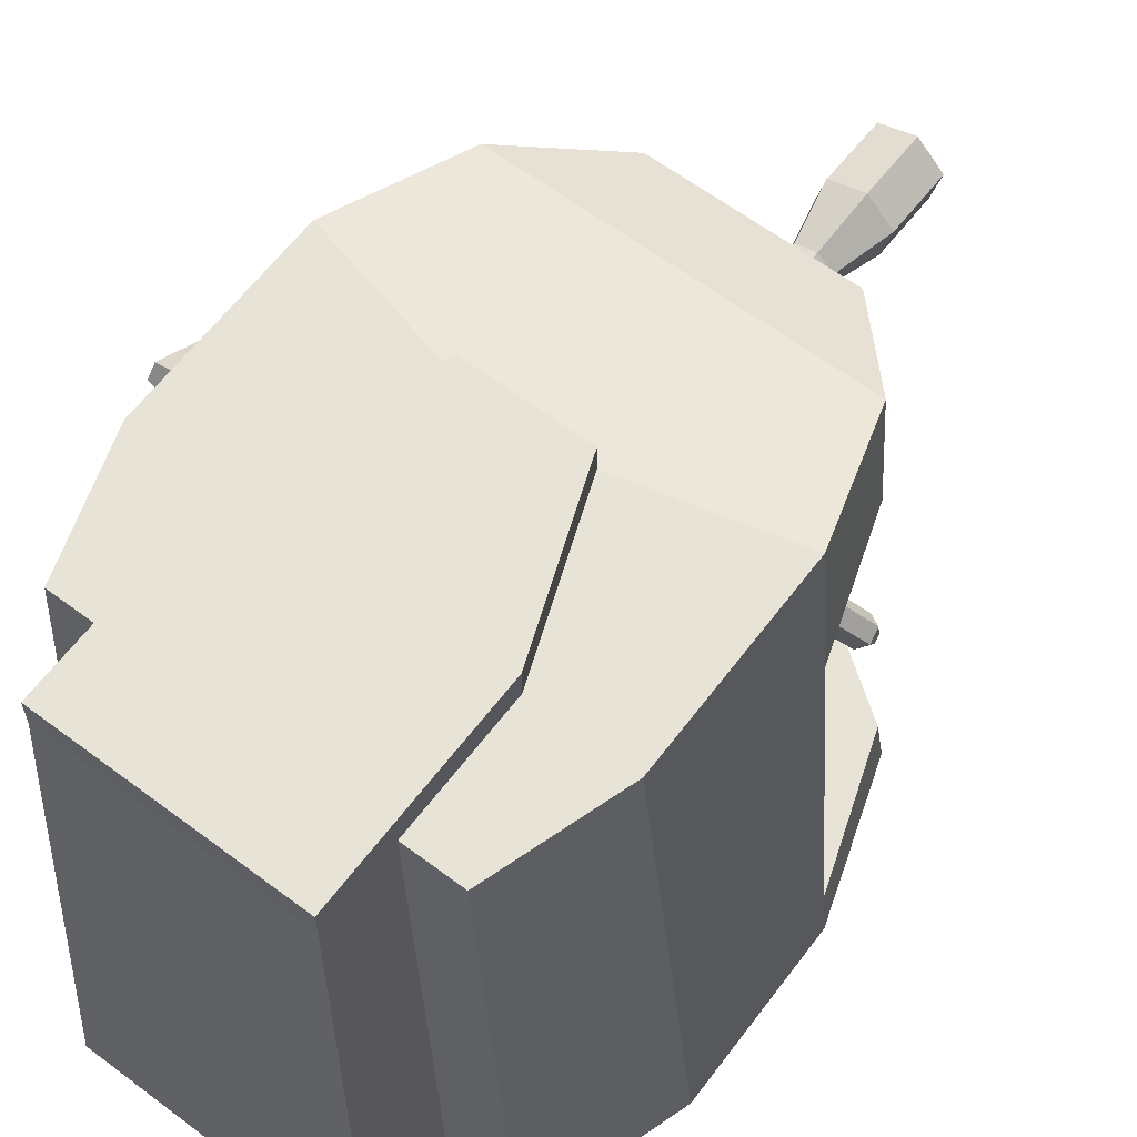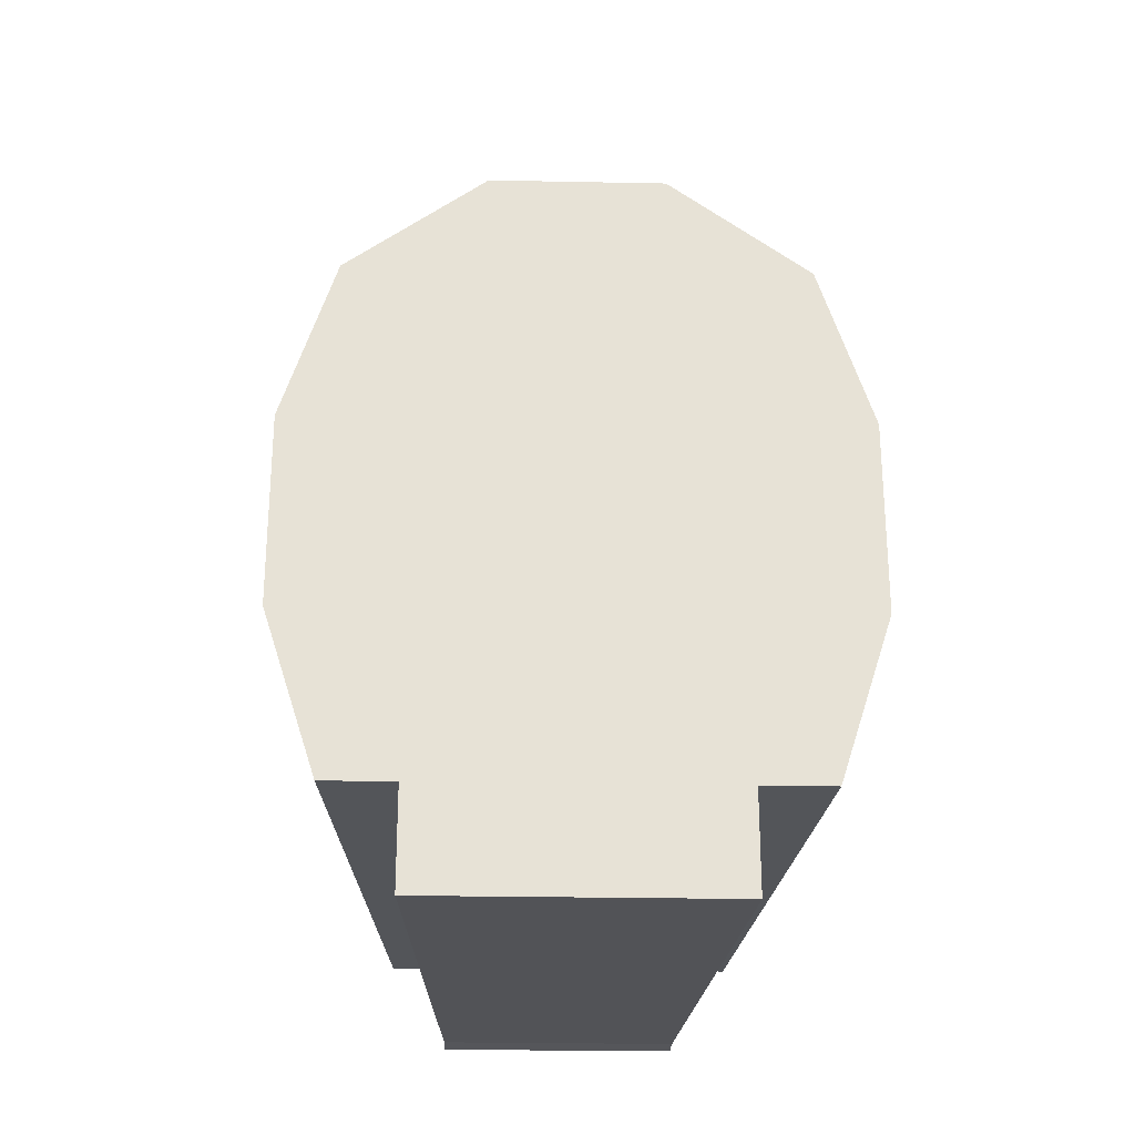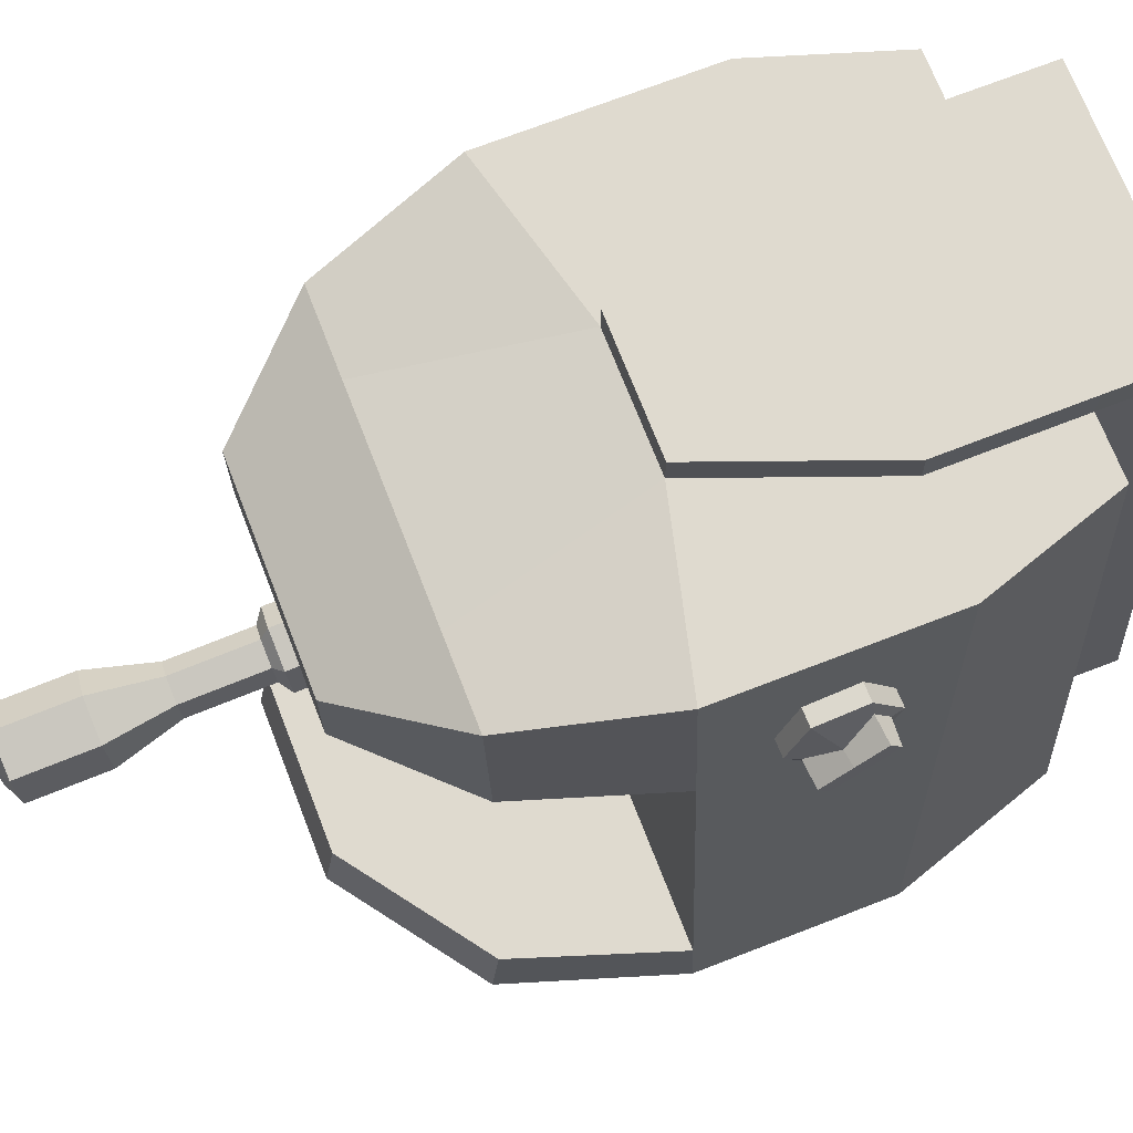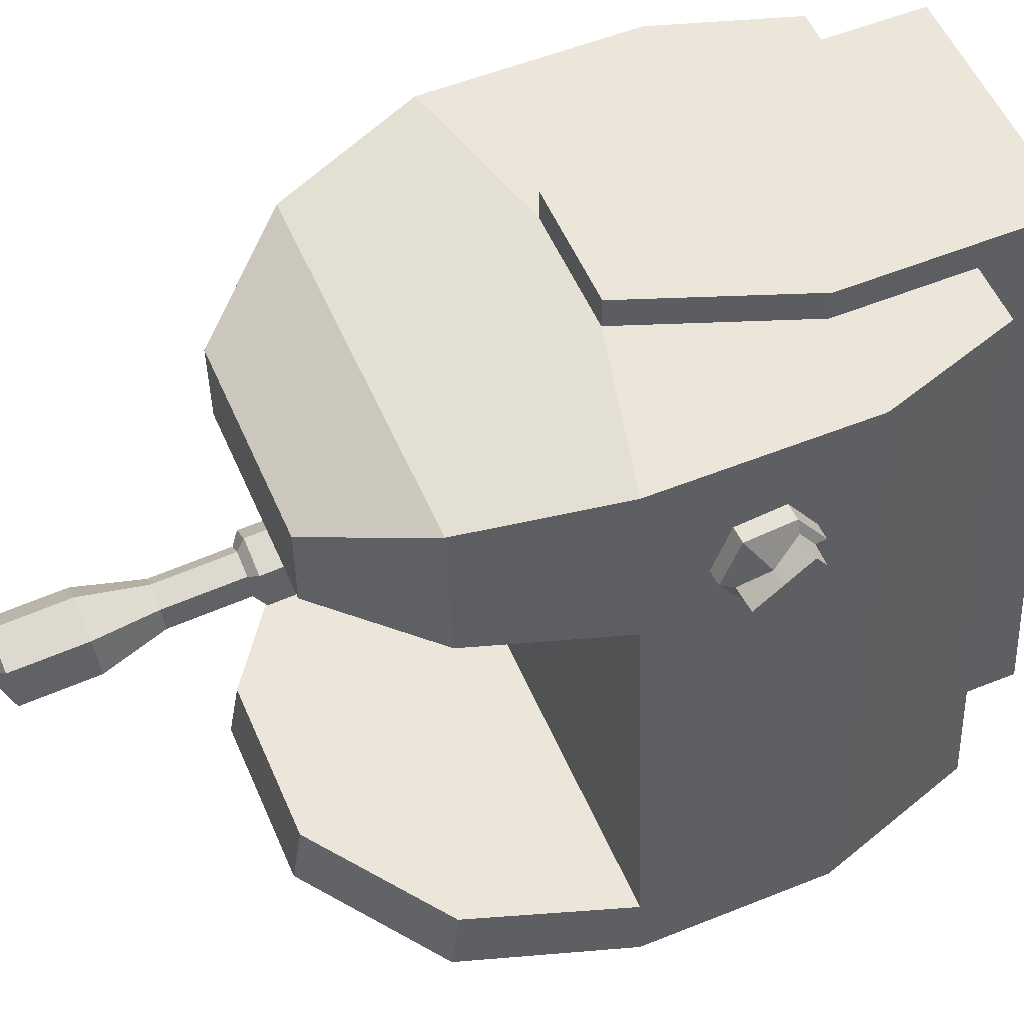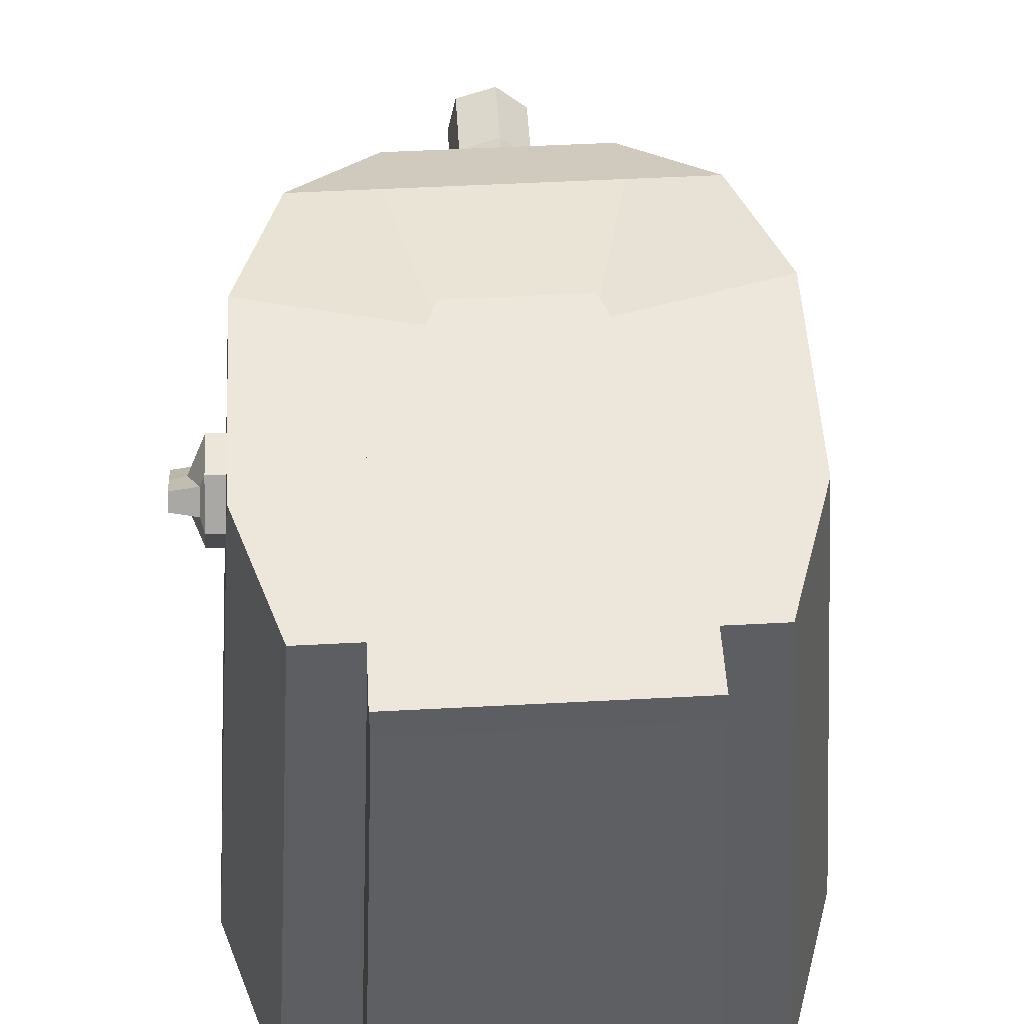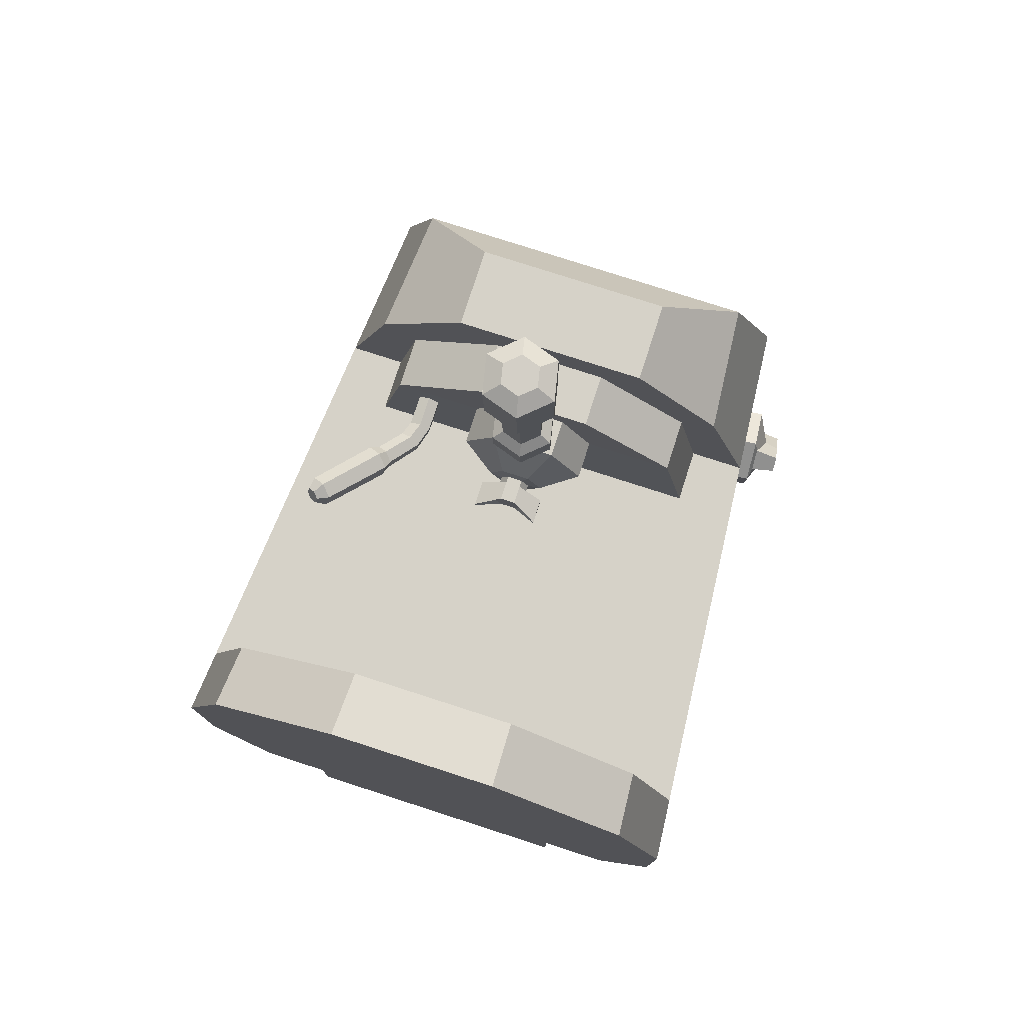
<metadata>
{"format":"obj","ext":"obj","renderer":"f3d","projection":"perspective","resolution":1024,"background":"white","views":[{"elev":62.7,"azim":-142.9,"up":"+Y"},{"elev":-25.9,"azim":-1.8,"up":"+Z"},{"elev":70.9,"azim":68.8,"up":"+Y"},{"elev":54.3,"azim":66.9,"up":"+Y"},{"elev":51.6,"azim":176.7,"up":"+Y"},{"elev":77.8,"azim":17.9,"up":"+Z"}]}
</metadata>
<code>
v 24.52 55.63 -16.3
v 24.23 59.67 -13.36
v 24.26 59.15 -8.387
v 24.59 54.59 -6.352
v 24.88 50.56 -9.29
v 24.84 51.08 -14.26
v 26.58 55.78 -16.3
v 26.29 59.82 -13.36
v 26.33 59.3 -8.387
v 26.65 54.74 -6.352
v 26.94 50.7 -9.29
v 26.91 51.22 -14.26
v 26.58 55.78 -16.3
v 26.29 59.82 -13.36
v 26.33 59.3 -8.387
v 26.65 54.74 -6.352
v 26.94 50.7 -9.29
v 26.91 51.22 -14.26
v 26.95 56.29 -14.95
v 26.8 58.42 -13.4
v 28.05 56.43 -10.55
v 27.1 54.29 -7.702
v 27.25 52.16 -9.25
v 28.2 54.31 -12.1
v 29.56 56.81 -14.71
v 29.45 58.28 -13.64
v 29.6 56.21 -10.79
v 29.75 54.15 -7.942
v 29.85 52.68 -9.01
v 29.7 54.74 -11.86
v -29.71 0 2e-06
v -24.04 0 17.46
v -9.181 0 28.25
v 9.181 0 28.25
v 24.04 0 17.46
v 29.71 0 0
v -23.86 66.84 0
v -19.3 63.83 14.91
v -10.72 58.36 25.11
v 10.72 58.36 25.11
v 19.3 63.83 14.91
v 23.86 66.84 0
v 24.04 0 -38.02
v 16.39 0 -48.81
v 13.16 66.84 -44.81
v 19.3 66.84 -36.14
v -16.39 0 -48.81
v -13.16 66.84 -44.81
v -24.04 0 -38.02
v -19.3 66.84 -36.14
v -29.71 0 -20.55
v -23.86 66.84 -22.12
v 29.71 0 -20.55
v 23.86 66.84 -22.12
v 13.16 66.84 -36.14
v 13.21 66.84 -22.12
v 6.533 66.84 -4.387
v -6.533 66.84 -4.387
v -13.21 66.84 -22.12
v -13.16 66.84 -36.14
v -16.39 0 -38.02
v -9.181 0 -20.55
v -9.181 0 1e-06
v 9.181 0 1e-06
v 9.181 0 -20.55
v 16.39 0 -38.02
v -25.39 49.39 0
v -20.54 49.39 14.91
v -10.72 49.39 25.11
v 10.72 49.39 25.11
v 20.54 49.39 14.91
v 25.39 49.39 0
v 25.39 49.39 -21.71
v 20.54 49.39 -36.63
v 14 49.39 -36.63
v 14 49.39 -45.85
v -14 49.39 -45.85
v -14 49.39 -36.63
v -20.54 49.39 -36.63
v -25.39 49.39 -21.71
v -29.08 7.181 0
v -23.53 7.181 16.49
v -8.986 7.181 27.06
v 8.986 7.181 27.06
v 23.53 7.181 16.49
v 29.08 7.181 0
v 29.08 7.181 -20.72
v 23.53 7.181 -37.81
v 16.04 7.181 -37.81
v 16.04 7.181 -48.38
v -16.04 7.181 -48.38
v -16.04 7.181 -37.81
v -23.53 7.181 -37.81
v -29.08 7.181 -20.72
v 10.72 63.83 14.91
v -10.72 63.83 14.91
v -16.76 49.39 12.31
v -6.297 49.39 20.71
v 16.76 49.39 12.31
v 6.297 49.39 20.71
v -19.33 49.39 0
v 19.33 49.39 0
v -16.76 43.5 12.31
v -6.297 43.5 20.71
v 16.76 43.5 12.31
v 6.297 43.5 20.71
v -19.33 43.34 0
v 19.33 43.34 0
v 29.08 7.181 0
v -29.08 7.181 0
v 19.66 7.181 15.85
v 24.31 7.181 2.933
v -24.31 7.181 2.933
v -19.66 7.181 15.85
v 7.511 7.181 24.12
v -7.511 7.181 24.12
v 13.21 70.17 -22.12
v 6.533 70.17 -4.387
v -13.21 70.17 -22.12
v -6.533 70.17 -4.387
v 13.16 70.17 -36.14
v -13.16 70.17 -36.14
v 13.16 70.17 -44.81
v -13.16 70.17 -44.81
v -13.96 37.63 7.968
v -15.01 38.14 8.655
v -14.89 38.39 9.976
v -13.73 38.14 10.61
v -12.68 37.63 9.924
v -12.8 37.38 8.603
v -13.31 44.03 7.542
v -14.44 44.03 8.283
v -14.37 44.03 9.631
v -13.16 44.03 10.24
v -12.03 44.03 9.498
v -12.11 44.03 8.15
v -15.17 33.85 10.16
v -16.23 34.31 9.454
v -14.95 34.31 11.41
v -15.78 35.22 11.96
v -16.84 35.67 11.25
v -17.06 35.22 10
v -13.31 40.07 7.542
v -12.11 40.07 8.15
v -12.03 40.07 9.498
v -13.16 40.07 10.24
v -14.37 40.07 9.631
v -14.44 40.07 8.283
v -21.4 26.34 14.25
v -22.12 26.65 13.77
v -21.25 26.65 15.09
v -21.82 27.27 15.46
v -22.53 27.57 14.99
v -22.68 27.27 14.14
v -20.25 26.66 13.49
v -19.96 27.24 15.08
v -21.02 28.4 15.78
v -22.37 28.98 14.88
v -22.66 28.4 13.29
v -21.59 27.24 12.59
v -15.54 32.72 10.4
v -15.24 33.32 12.06
v -16.34 34.53 12.78
v -17.74 35.13 11.85
v -18.04 34.53 10.19
v -16.94 33.32 9.468
f 1 2 8 7
f 2 3 9 8
f 3 4 10 9
f 4 5 11 10
f 5 6 12 11
f 6 1 7 12
f 1 6 5 4 3 2
f 25 26 27 30
f 7 8 14 13
f 8 9 15 14
f 9 10 16 15
f 10 11 17 16
f 11 12 18 17
f 12 7 13 18
f 13 14 20 19
f 14 15 21 20
f 15 16 22 21
f 16 17 23 22
f 17 18 24 23
f 18 13 19 24
f 19 20 26 25
f 20 21 27 26
f 21 22 28 27
f 22 23 29 28
f 23 24 30 29
f 24 19 25 30
f 30 27 28 29
f 45 76 77 48
f 79 80 52 50
f 67 68 38 37
f 68 69 39 38
f 70 40 39 69
f 70 71 41 40
f 71 72 42 41
f 73 74 46 54
f 41 95 40
f 46 55 56 54
f 31 63 33 32
f 80 67 37 52
f 42 72 73 54
f 62 63 31 51
f 56 57 42 54
f 61 62 51 49
f 59 60 50 52
f 37 58 59 52
f 39 96 38
f 40 95 96 39
f 118 117 119 120
f 117 121 122 119
f 121 123 124 122
f 43 53 65 66
f 36 64 65 53
f 34 64 36 35
f 64 34 33 63
f 65 64 63 62
f 66 65 62 61
f 44 66 61 47
f 50 60 78 79
f 60 48 77 78
f 45 55 75 76
f 55 46 74 75
f 109 86 87 73 72
f 87 88 74 73
f 88 89 75 74
f 75 89 90 76
f 90 91 77 76
f 91 92 78 77
f 92 93 79 78
f 93 94 80 79
f 94 81 110 67 80
f 31 32 82 81
f 32 33 83 82
f 34 84 83 33
f 34 35 85 84
f 35 36 86 85
f 87 86 36 53
f 53 43 88 87
f 89 88 43 66
f 90 89 66 44
f 90 44 47 91
f 92 91 47 61
f 93 92 61 49
f 49 51 94 93
f 31 81 94 51
f 105 106 104 103
f 108 105 103 107
f 109 108 86
f 111 112 113 114
f 115 111 114 116
f 42 57 95 41
f 95 57 58 96
f 38 96 58 37
f 69 68 97 98
f 71 70 100 99
f 100 70 69 98
f 68 67 101 97
f 72 71 99 102
f 98 97 103 104
f 99 100 106 105
f 106 100 98 104
f 97 101 107 103
f 102 99 105 108
f 81 107 110
f 107 101 67 110
f 108 107 81 86
f 102 108 109 72
f 85 86 112 111
f 86 81 113 112
f 81 82 114 113
f 84 85 111 115
f 82 83 116 114
f 83 84 115 116
f 57 56 117 118
f 59 58 120 119
f 58 57 118 120
f 56 55 121 117
f 60 59 119 122
f 55 45 123 121
f 45 48 124 123
f 48 60 122 124
f 125 126 148 143
f 126 127 147 148
f 127 128 146 147
f 128 129 145 146
f 129 130 144 145
f 130 125 143 144
f 154 151 152 153
f 131 132 135 136
f 125 130 137 138
f 130 129 139 137
f 129 128 140 139
f 128 127 141 140
f 127 126 142 141
f 126 125 138 142
f 144 143 131 136
f 145 144 136 135
f 146 145 135 134
f 147 146 134 133
f 148 147 133 132
f 143 148 132 131
f 160 155 149 150
f 155 156 151 149
f 156 157 152 151
f 157 158 153 152
f 158 159 154 153
f 159 160 150 154
f 161 162 156 155
f 162 163 157 156
f 163 164 158 157
f 164 165 159 158
f 165 166 160 159
f 166 161 155 160
f 137 139 162 161
f 139 140 163 162
f 140 141 164 163
f 141 142 165 164
f 142 138 166 165
f 138 137 161 166
f 150 149 151 154
f 135 132 133 134
v -1.071 43.28 41.95
v -4.246 40.42 41.79
v -3.354 36.24 41.56
v 0.7118 34.93 41.49
v 3.887 37.78 41.65
v 2.995 41.96 41.87
v -0.6347 40.76 50.61
v -2.255 39.3 50.53
v -1.8 37.17 50.42
v 0.2755 36.49 50.38
v 1.896 37.95 50.46
v 1.441 40.08 50.57
v -1.071 42.85 49.75
v 2.995 41.54 49.68
v 3.887 37.36 49.45
v 0.7118 34.5 49.3
v -3.354 35.82 49.37
v -4.246 39.99 49.6
v -2.028 37.8 35.02
v 1.669 41.12 35.2
v 2.188 38.69 35.07
v 0.3394 37.03 34.98
v -0.6987 41.89 35.24
v -2.547 40.23 35.15
v -2.028 38.24 26.86
v 1.669 41.57 27.04
v 2.188 39.14 26.91
v 0.3394 37.47 26.82
v -0.6987 42.33 27.08
v -2.547 40.67 26.99
v -2.975 37.43 25.91
v 2.616 42.47 26.18
v 3.401 38.79 25.98
v 0.6053 36.28 25.85
v -0.9646 43.63 26.25
v -3.76 41.11 26.11
v -2.975 37.63 22.37
v 2.616 42.66 22.64
v 3.401 38.98 22.44
v 0.6053 36.47 22.31
v -0.9646 43.82 22.71
v -3.76 41.3 22.57
v -1.48 38.97 22.44
v 1.121 41.31 22.57
v 1.486 39.6 22.48
v 0.1856 38.43 22.41
v -0.5448 41.85 22.6
v -1.846 40.68 22.54
v -1.48 39.24 17.48
v 1.121 41.58 17.61
v 1.486 39.87 17.51
v 0.1856 38.7 17.45
v -0.5448 42.12 17.64
v -1.846 40.95 17.57
v 3.524 43.5 18.37
v -3.524 43.5 18.37
v -7.049 43.5 12.27
v -3.524 43.5 6.161
v 3.524 43.5 6.161
v 7.049 43.5 12.27
v 1.556 36.55 14.96
v -1.556 36.55 14.96
v -3.111 36.55 12.27
v -1.556 36.55 9.571
v 1.556 36.55 9.571
v 3.111 36.55 12.27
v 3.524 39.32 18.37
v 7.049 39.32 12.27
v 3.524 39.32 6.161
v -3.524 39.32 6.161
v -7.049 39.32 12.27
v -3.524 39.32 18.37
v 0.826 36.37 13.7
v -0.8261 36.37 13.7
v -1.652 36.37 12.27
v 1.652 36.37 12.27
v -0.8261 36.37 10.83
v 0.826 36.37 10.83
v 0.826 33.6 13.7
v -0.8261 33.6 13.7
v -1.652 33.6 12.27
v 1.652 33.6 12.27
v -0.8261 33.6 10.83
v 0.826 33.6 10.83
v 0.826 35.64 13.7
v -0.8261 35.64 13.7
v -1.652 35.64 12.27
v -0.8261 35.64 10.83
v 0.826 35.64 10.83
v 1.652 35.64 12.27
v -3.623 35.04 11.98
v -3.623 35.04 12.55
v -3.623 32.27 11.98
v -3.623 32.27 12.55
v 3.623 35.04 11.98
v 3.623 35.04 12.55
v 3.623 32.27 11.98
v 3.623 32.27 12.55
f 167 168 184 179
f 168 169 183 184
f 169 170 182 183
f 170 171 181 182
f 171 172 180 181
f 172 167 179 180
f 215 216 217 218
f 173 174 175 178
f 180 179 173 178
f 181 180 178 177
f 182 181 177 176
f 183 182 176 175
f 184 183 175 174
f 179 184 174 173
f 178 175 176 177
f 219 216 215 220
f 172 171 187 186
f 171 170 188 187
f 170 169 185 188
f 167 172 186 189
f 169 168 190 185
f 168 167 189 190
f 186 187 193 192
f 187 188 194 193
f 188 185 191 194
f 189 186 192 195
f 185 190 196 191
f 190 189 195 196
f 192 193 199 198
f 193 194 200 199
f 194 191 197 200
f 195 192 198 201
f 191 196 202 197
f 196 195 201 202
f 198 199 205 204
f 199 200 206 205
f 200 197 203 206
f 201 198 204 207
f 197 202 208 203
f 202 201 207 208
f 204 205 211 210
f 205 206 212 211
f 206 203 209 212
f 207 204 210 213
f 203 208 214 209
f 208 207 213 214
f 210 211 217 216
f 211 212 218 217
f 212 209 215 218
f 213 210 216 219
f 209 214 220 215
f 214 213 219 220
f 221 222 238 233
f 222 223 237 238
f 223 224 236 237
f 224 225 235 236
f 225 226 234 235
f 226 221 233 234
f 223 226 225 224
f 245 246 247 248
f 234 233 227 232
f 235 234 232 231
f 236 235 231 230
f 237 236 230 229
f 238 237 229 228
f 233 238 228 227
f 248 247 249 250
f 221 226 223 222
f 227 228 240 239
f 228 229 241 240
f 232 227 239 242
f 229 230 243 241
f 230 231 244 243
f 231 232 242 244
f 251 252 246 245
f 258 260 246
f 264 262 245
f 259 257 249
f 254 255 250 249
f 261 263 250
f 239 240 252 251
f 240 241 253 252
f 241 243 254 253
f 243 244 255 254
f 244 242 256 255
f 242 239 251 256
f 252 253 258
f 247 246 260
f 246 252 258
f 253 254 257
f 254 249 257
f 249 247 259
f 256 251 262
f 251 245 262
f 245 248 264
f 255 256 261
f 248 250 263
f 250 255 261
f 258 257 259 260
f 261 262 264 263
f 257 258 253
f 259 247 260
f 261 256 262
f 263 264 248

</code>
